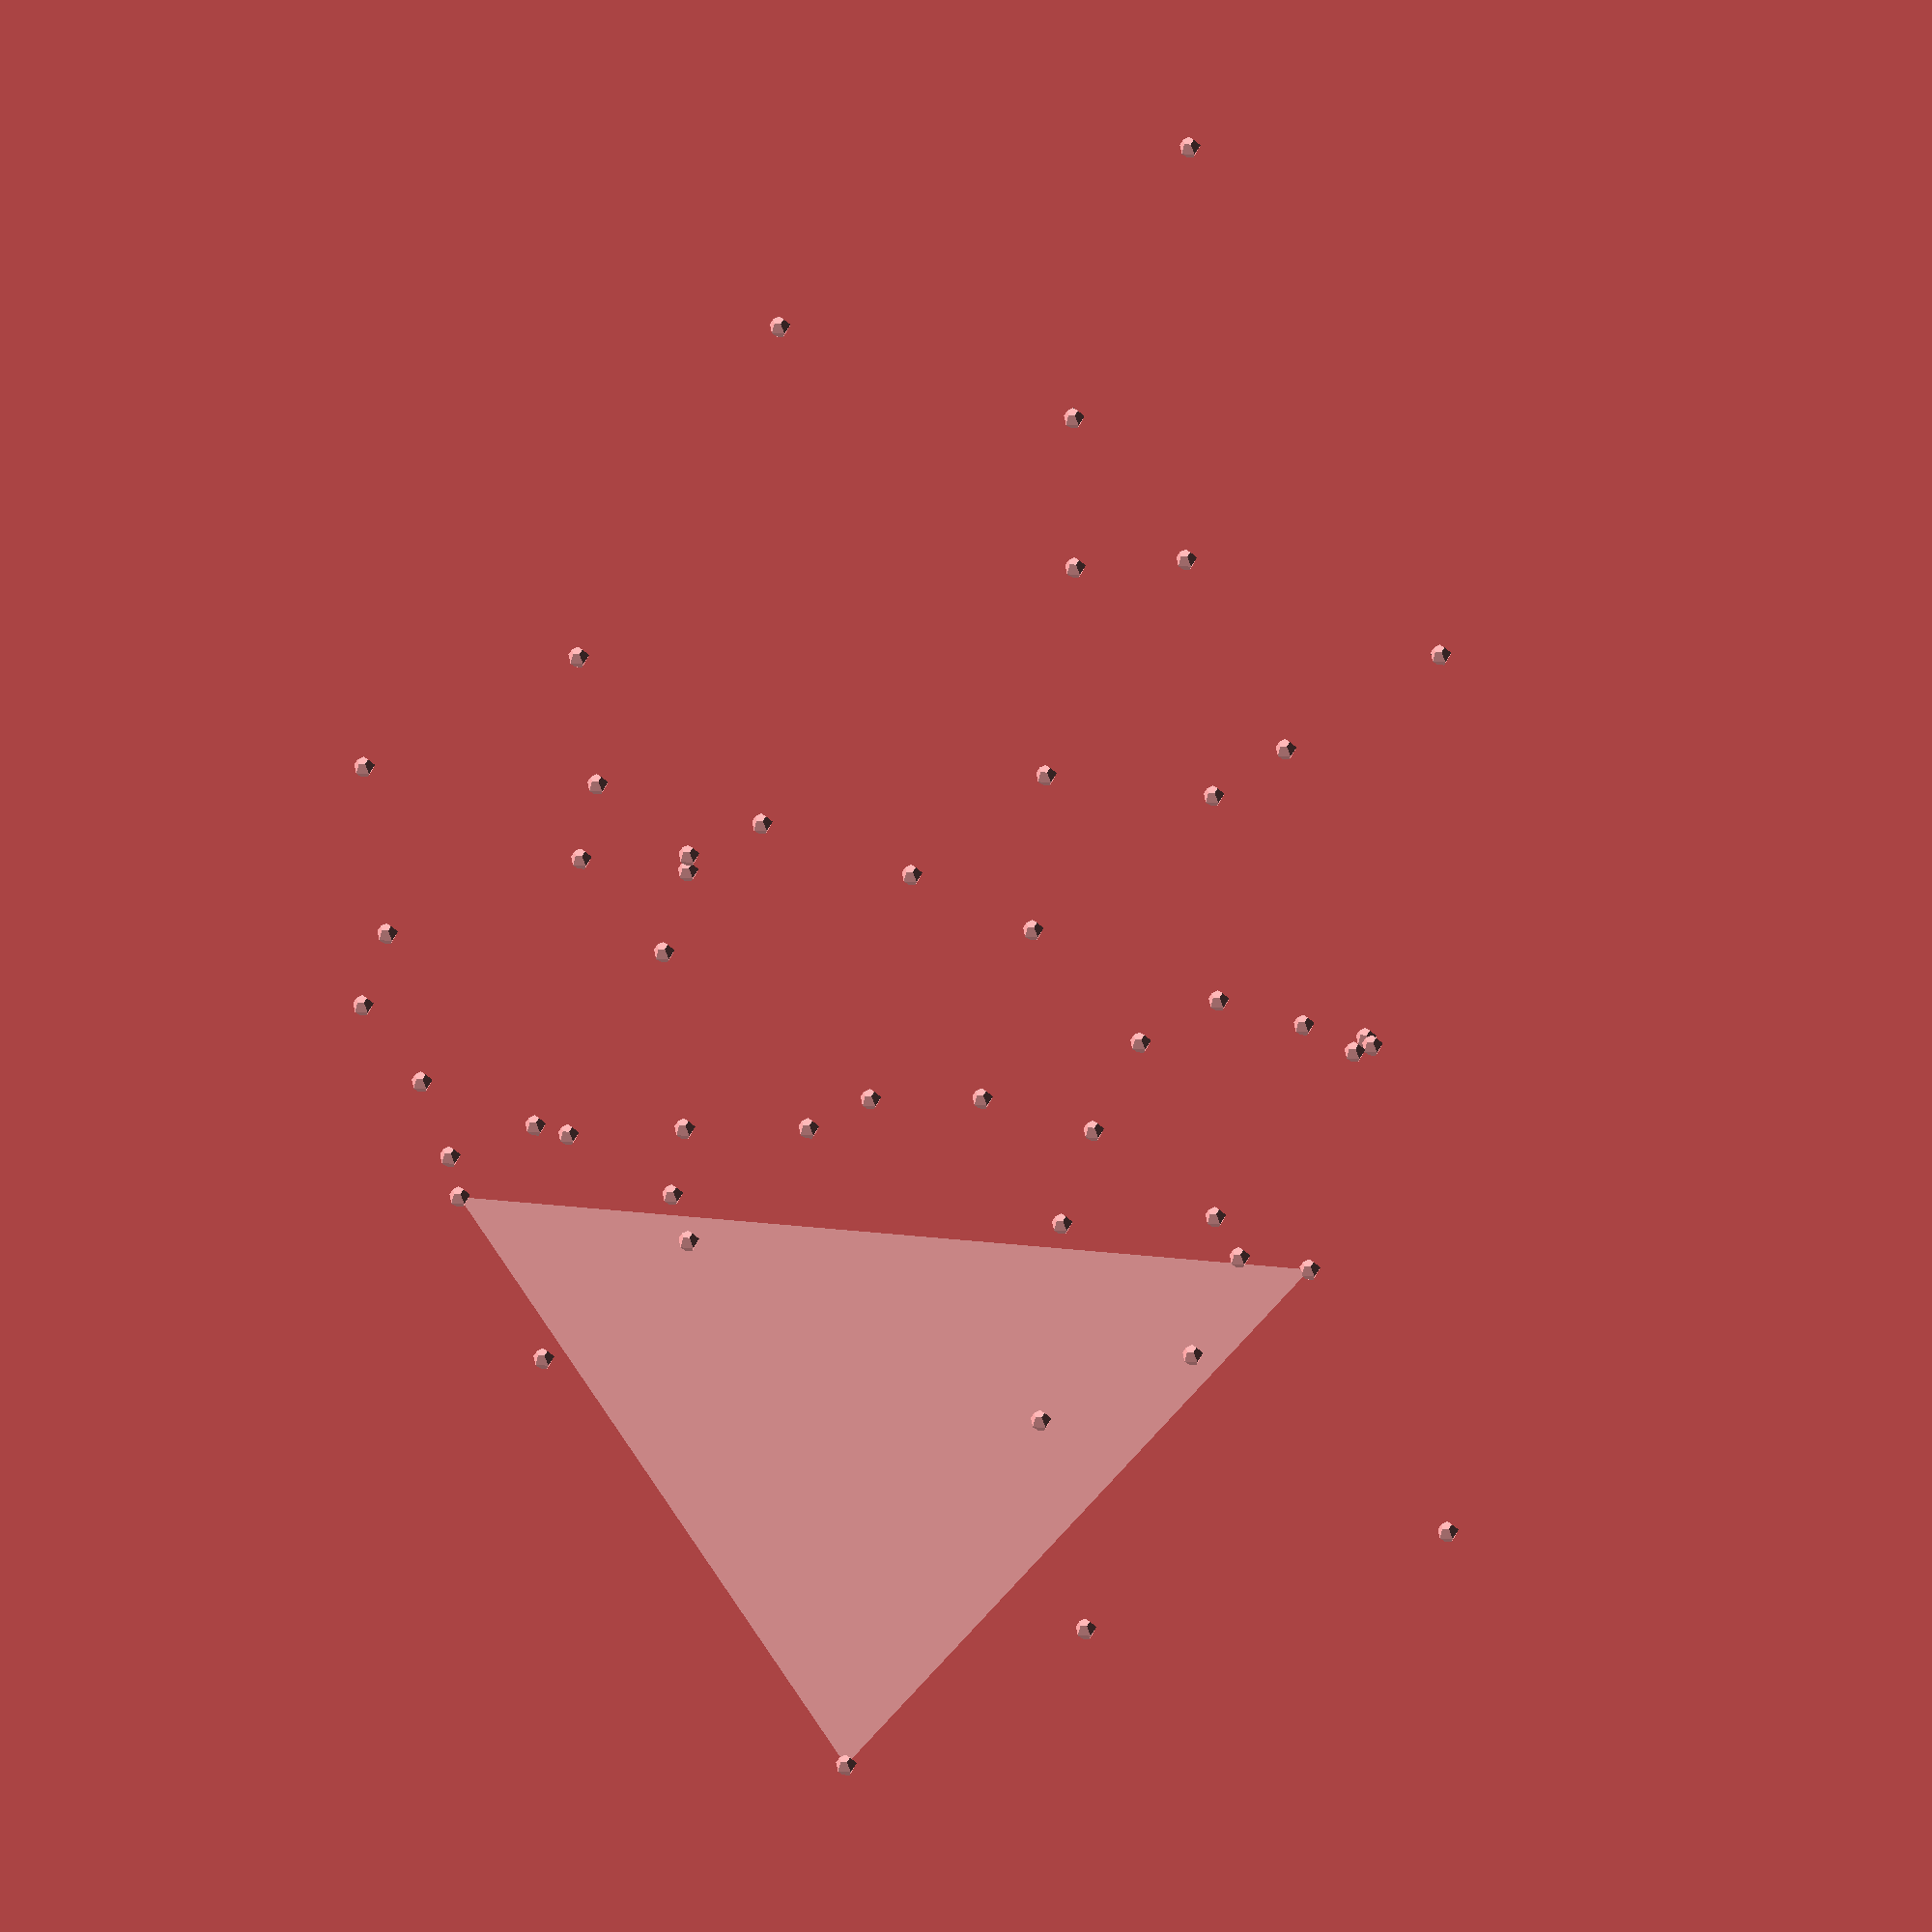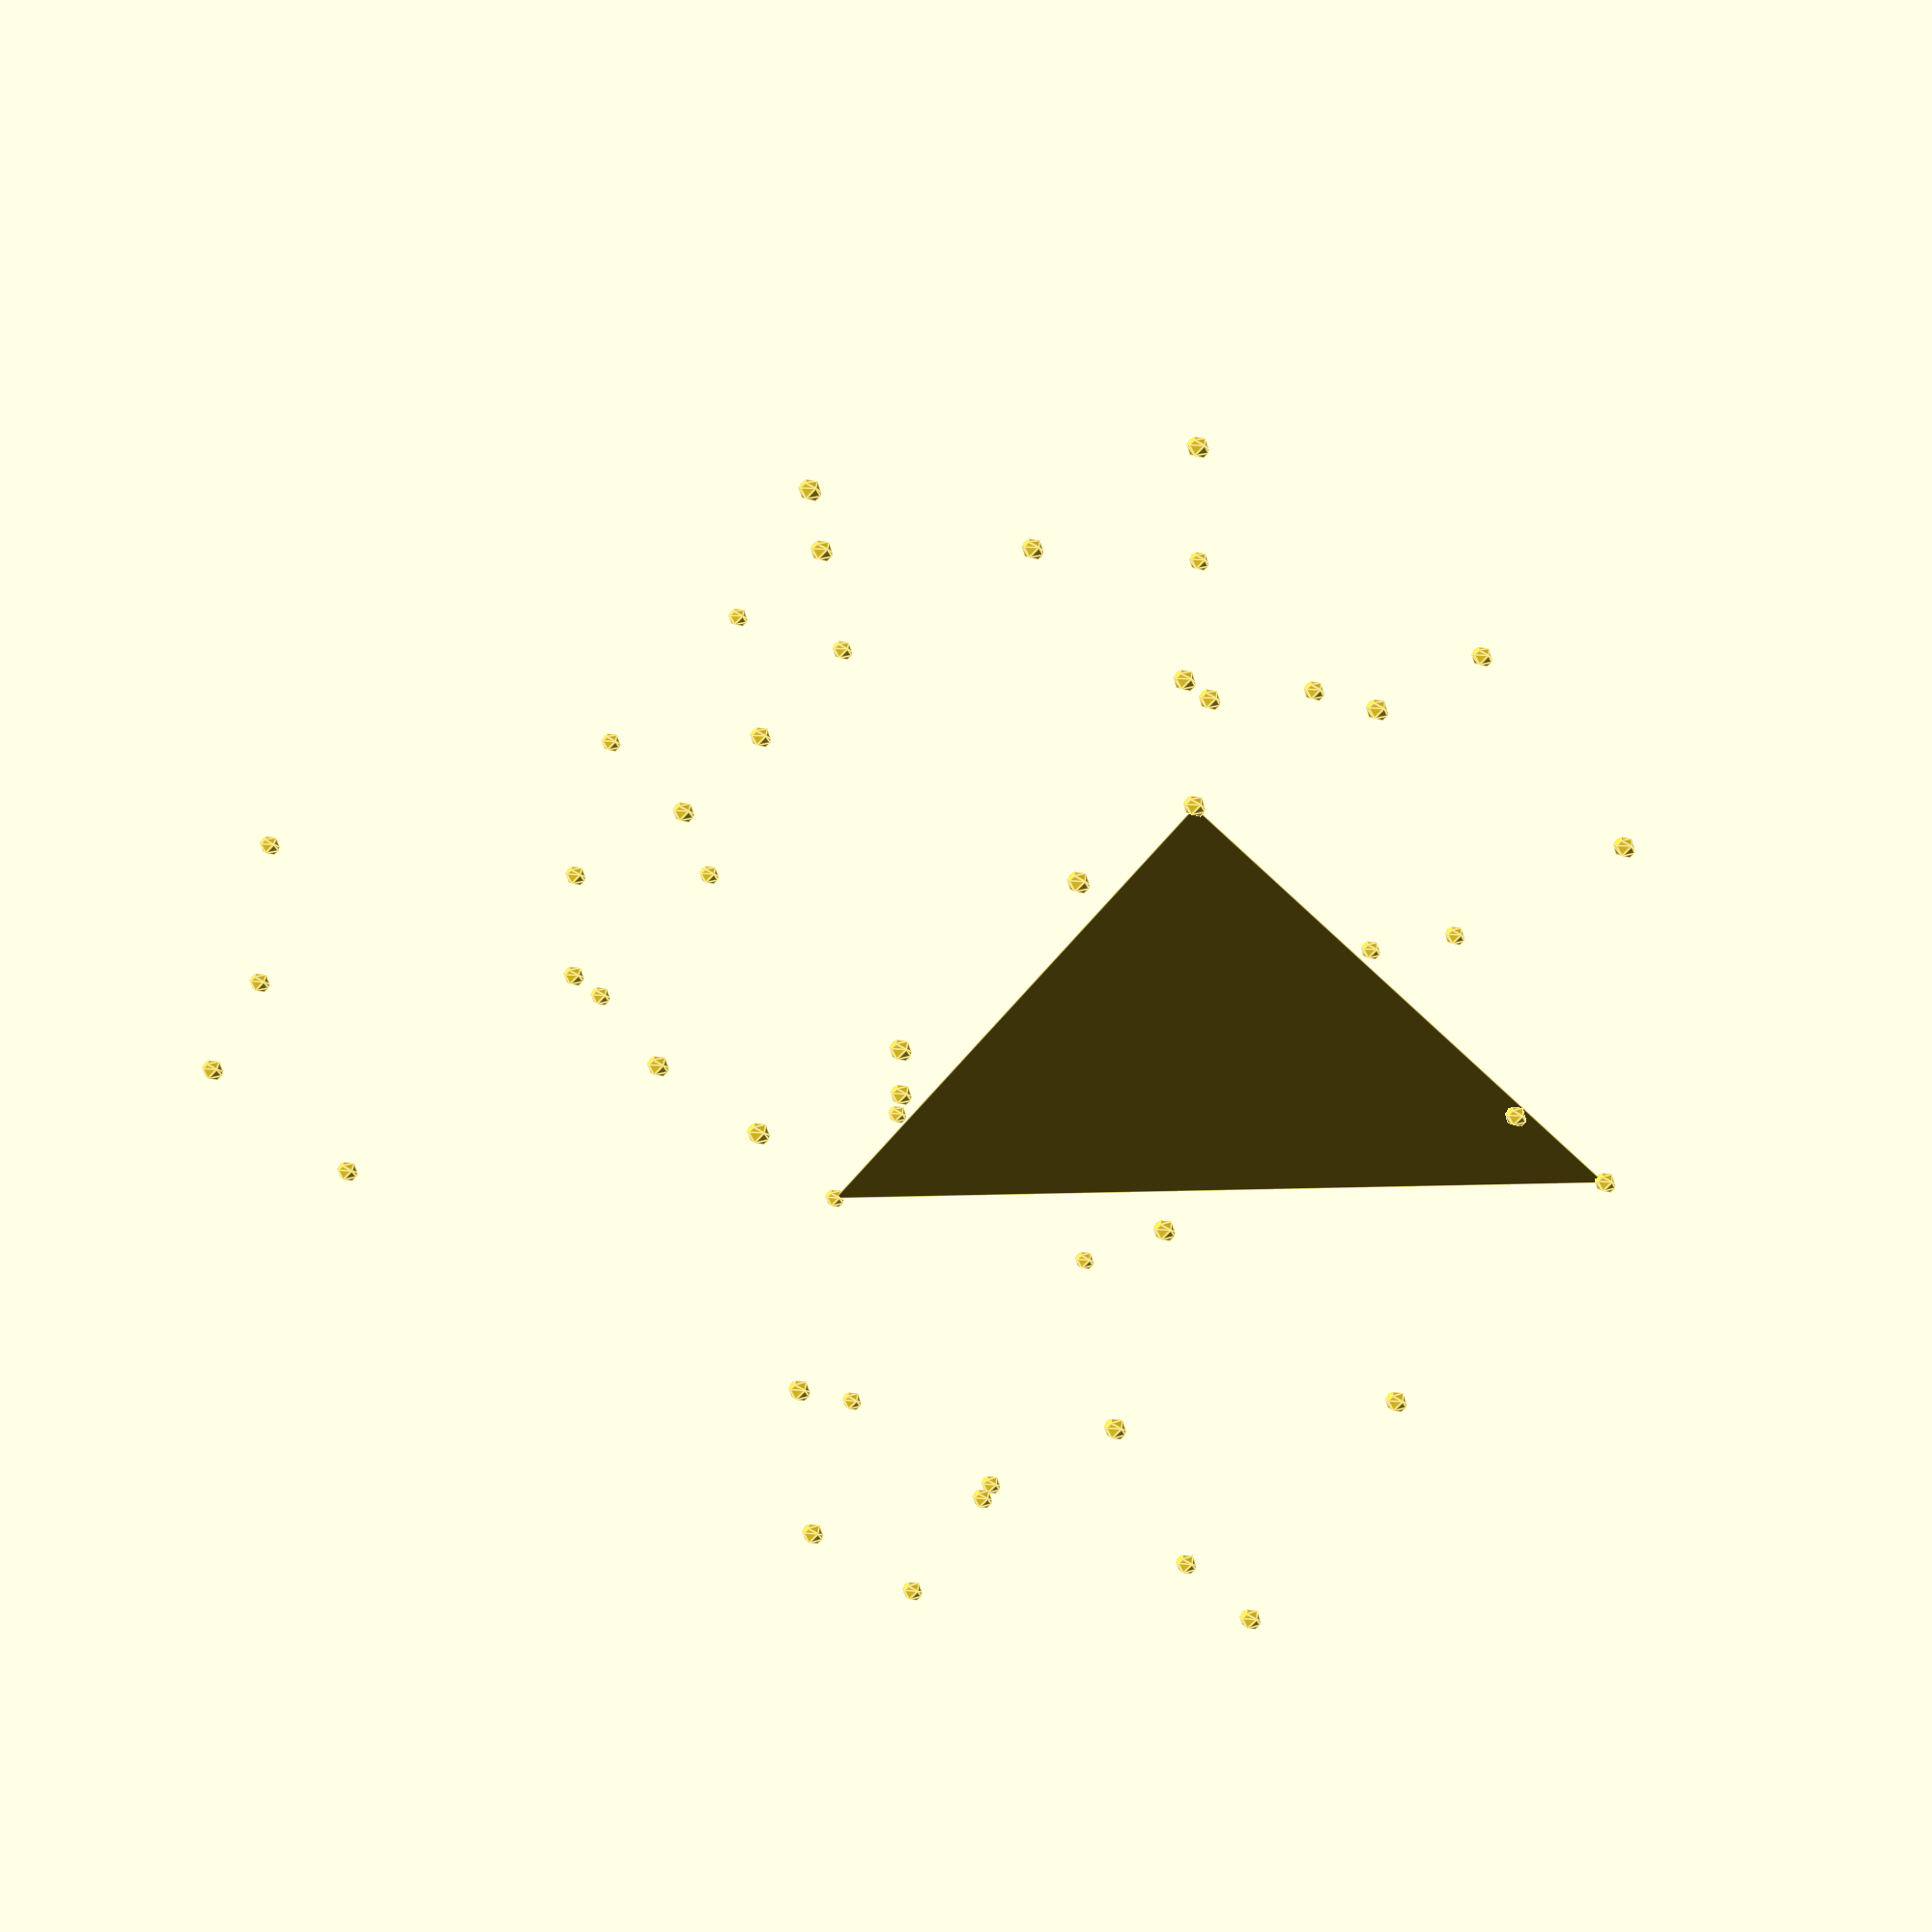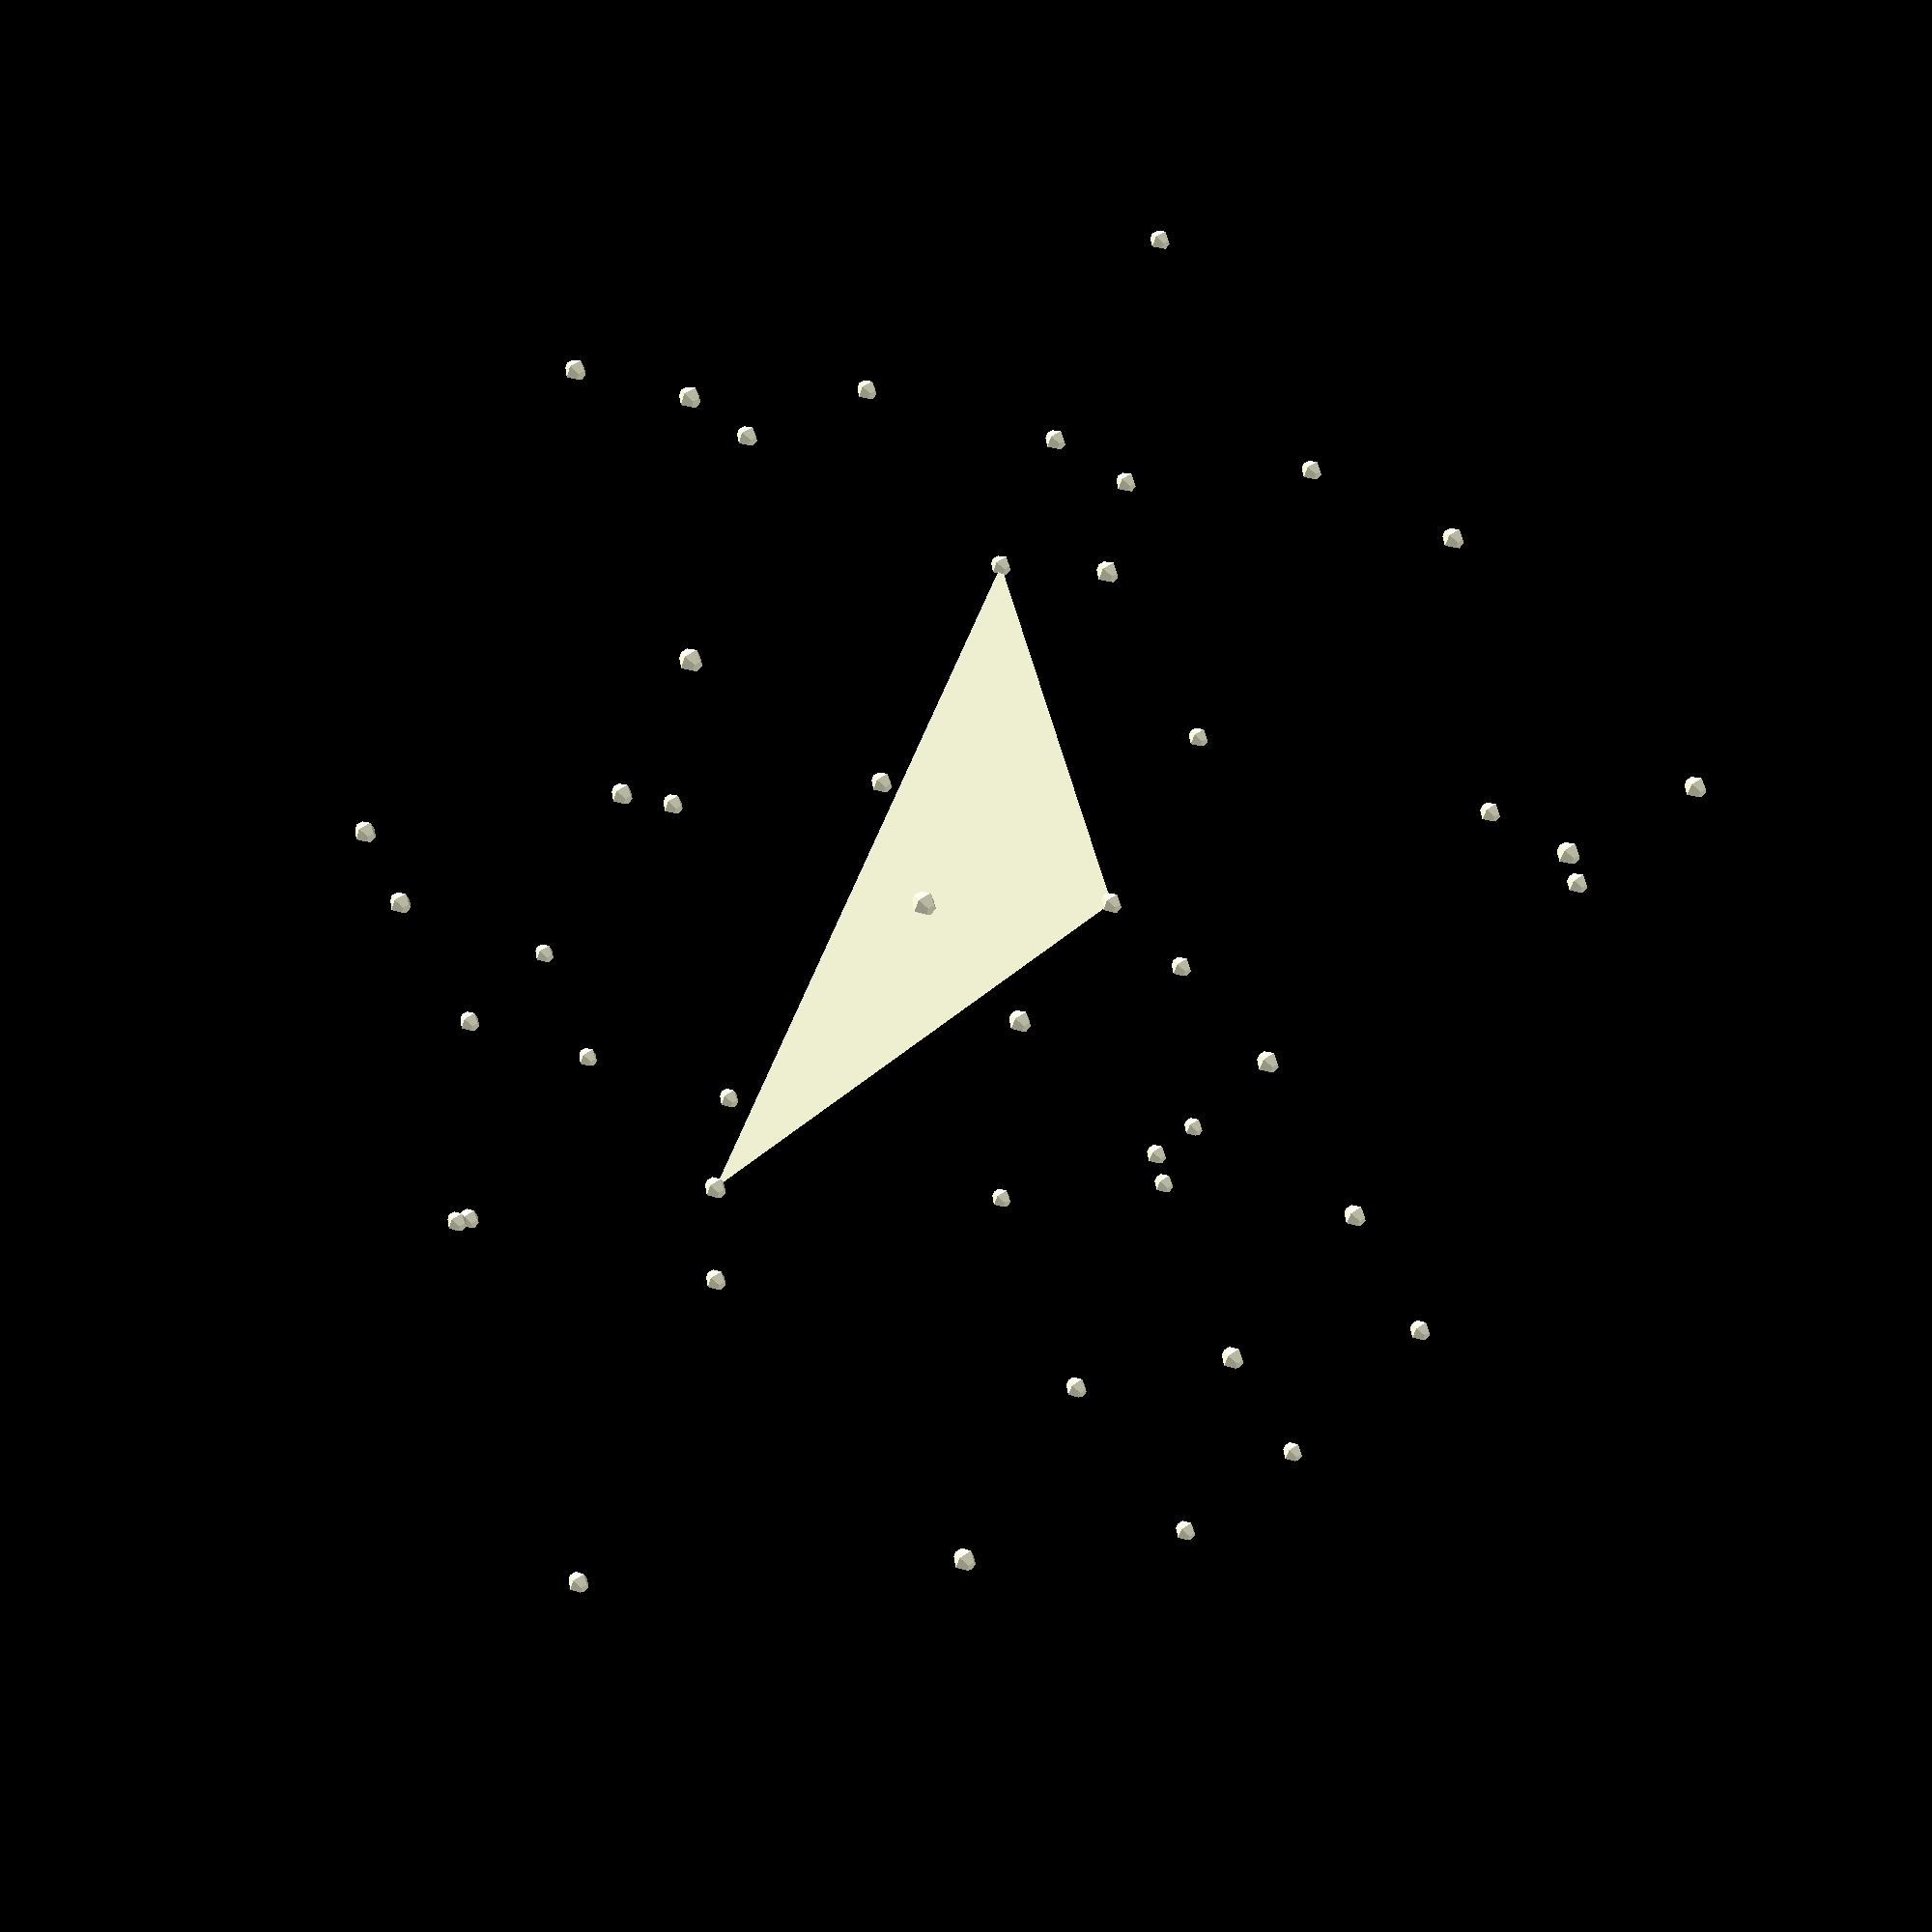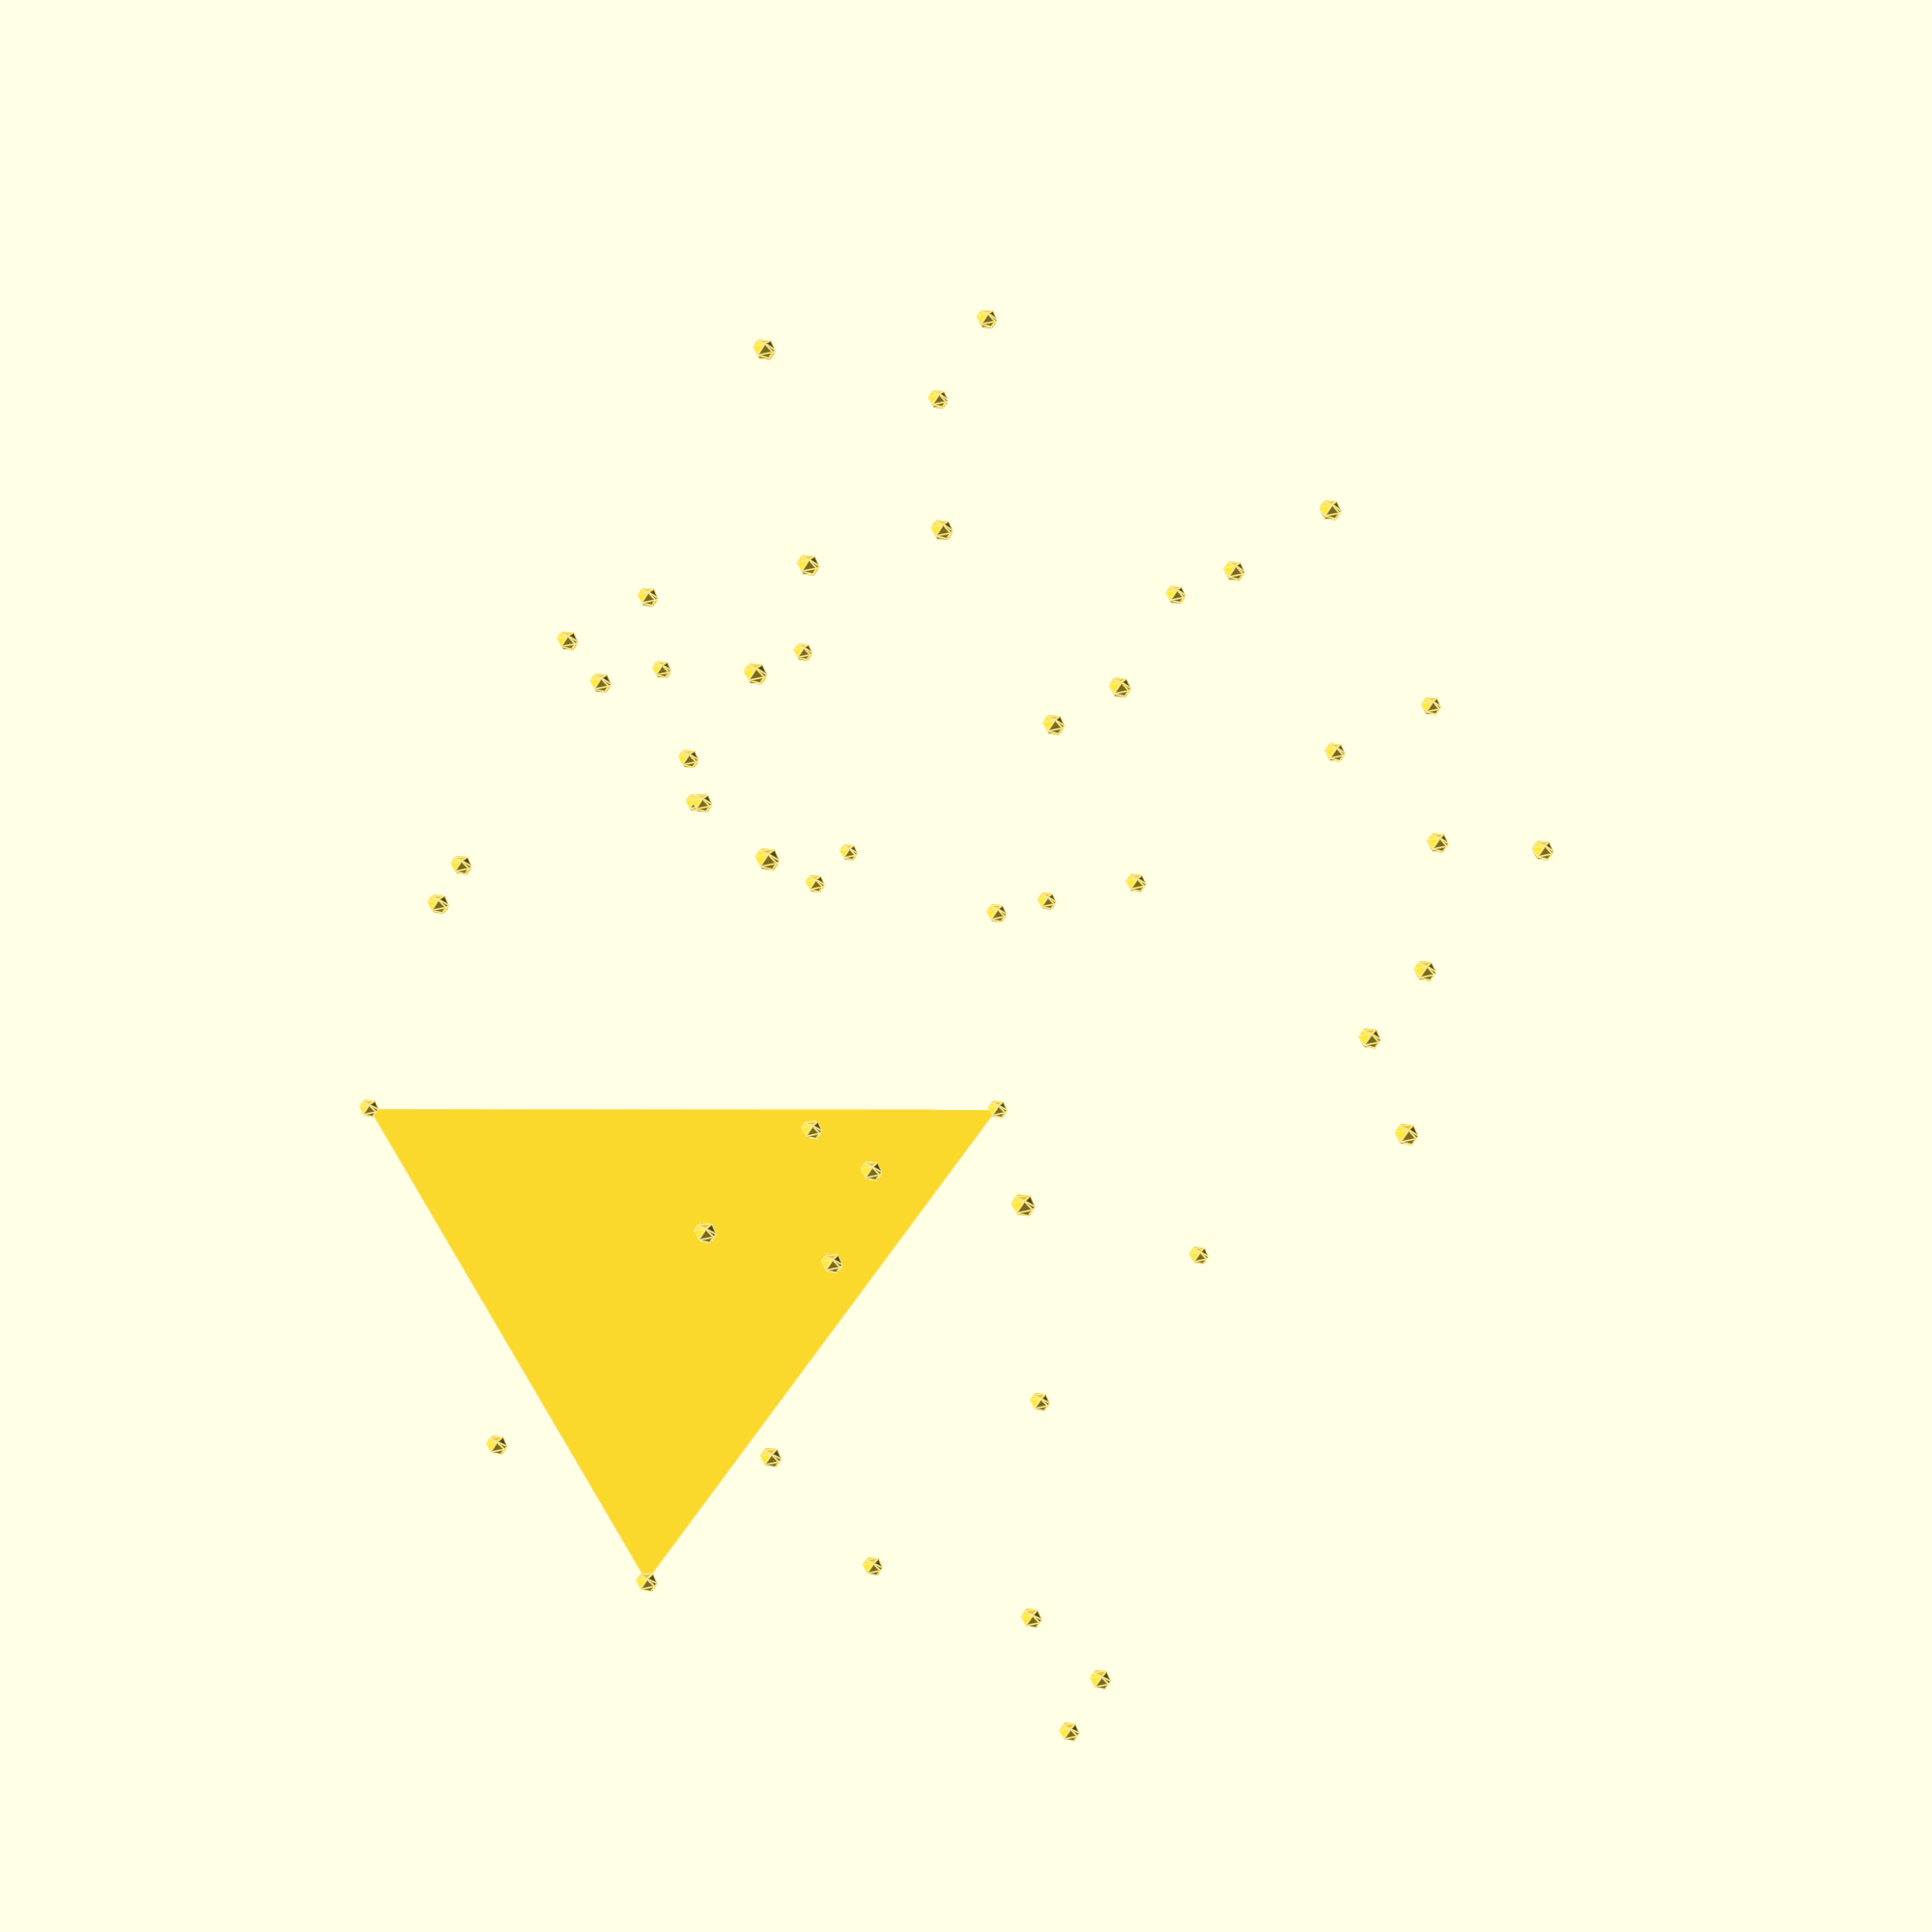
<openscad>
points=([for(i=[0:49])[rnd(10),rnd(10),rnd(10)]]);
function rnd(a = 1, b = 0, s = []) = 
  s == [] ? 
   (rands(min(a, b), max(   a, b), 1)[0]) 
  : 
   (rands(min(a, b), max(a, b), 1, s)[0])
  ; 
for (i=[0:max(0,len(points)-1)])translate(points[i])sphere(0.1);
a=quickhull(points);
echo(len(points),len(a));
for (i=[0:max(0,len(a)-1)]){
echo(a[i]);
polyhedron(a[i],[[0,1,2]]);
}
function quickhull (v)=
let(p0=v[0],p1=v[1],p2=v[len(v)-1],
n=face_normal(p0,p1,p2),
a_side=[for (i=[0:max(0,len(v)-1)]) if(distance_point2plane(v[i], p0, n)<0)v[i]],
b_side=[for (i=[0:max(0,len(v)-1)]) if(distance_point2plane(v[i], p0, n)>=0)v[i]],
e=echo(str("a,b:"),len(a_side),len(b_side))

)
concat(
quickhull_prime (v,p2,p1,p0),
quickhull_prime (v,p2,p1,p2)
)
;

function quickhull_prime (v,p0,p1,p2,c=7)=
len(v)>0&&c>0?
let(
n=face_normal(p0,p1,p2),
 v_side=[for (i=[0:max(0,len(v)-1)]) if(distance_point2plane(v[i], p0, n)>=0)v[i]],
p3=v_side[index_max([for (i=[0:max(0,len(v_side)-1)])  distance_point2plane(v_side[i], p0, n)])],
//p3=v[index_max([for (i=[0:max(0,len(v)-1)])  distance_point2plane(v[i], p0, n)])]
e=echo(c,len(v_side),p3,v_side)
)
len(v_side>0)?
concat(
quickhull_prime (v_side,p0,p1,p3,c-1),
quickhull_prime (v_side,p1,p2,p3,c-1),
quickhull_prime (v_side,p2,p0,p3,c-1))
:
[[p0,p1,p2]]
:
[[p0,p1,p2]]
;


function index_min(l) = search(min(l), l)[0];
function index_max(l) = search(max(l), l)[0];

function distance_point2plane(point, planes_origin, planes_normal) =
let (v = point - planes_origin)   
(
v.x * planes_normal.x + 
v.y * planes_normal.y + 
v.z * planes_normal.z
); 

function face_normal(point_a,point_b,point_c)=
let(u=point_a-point_b,v=point_a-point_c)
un([u[1]*v[2]-u[2]*v[1],u[2]*v[0]-u[0]*v[2],u[0]*v[1]-u[1]*v[0]]);

function un(v)=v/max(len3(v),1e-64);
function len3(v) =len(v)>1?
sqrt(addl([for(i=[0:len(v)-1])pow(v[i], 2)]))
:len(v)==1?v[0]:v; 
function addl(l,c=0)= len(l)-1 >c?l[c]+addl(l,c+1):l[c];
</openscad>
<views>
elev=42.9 azim=63.2 roll=7.9 proj=o view=solid
elev=239.9 azim=28.2 roll=314.2 proj=p view=edges
elev=307.0 azim=158.8 roll=141.0 proj=p view=wireframe
elev=105.0 azim=29.6 roll=233.4 proj=p view=edges
</views>
